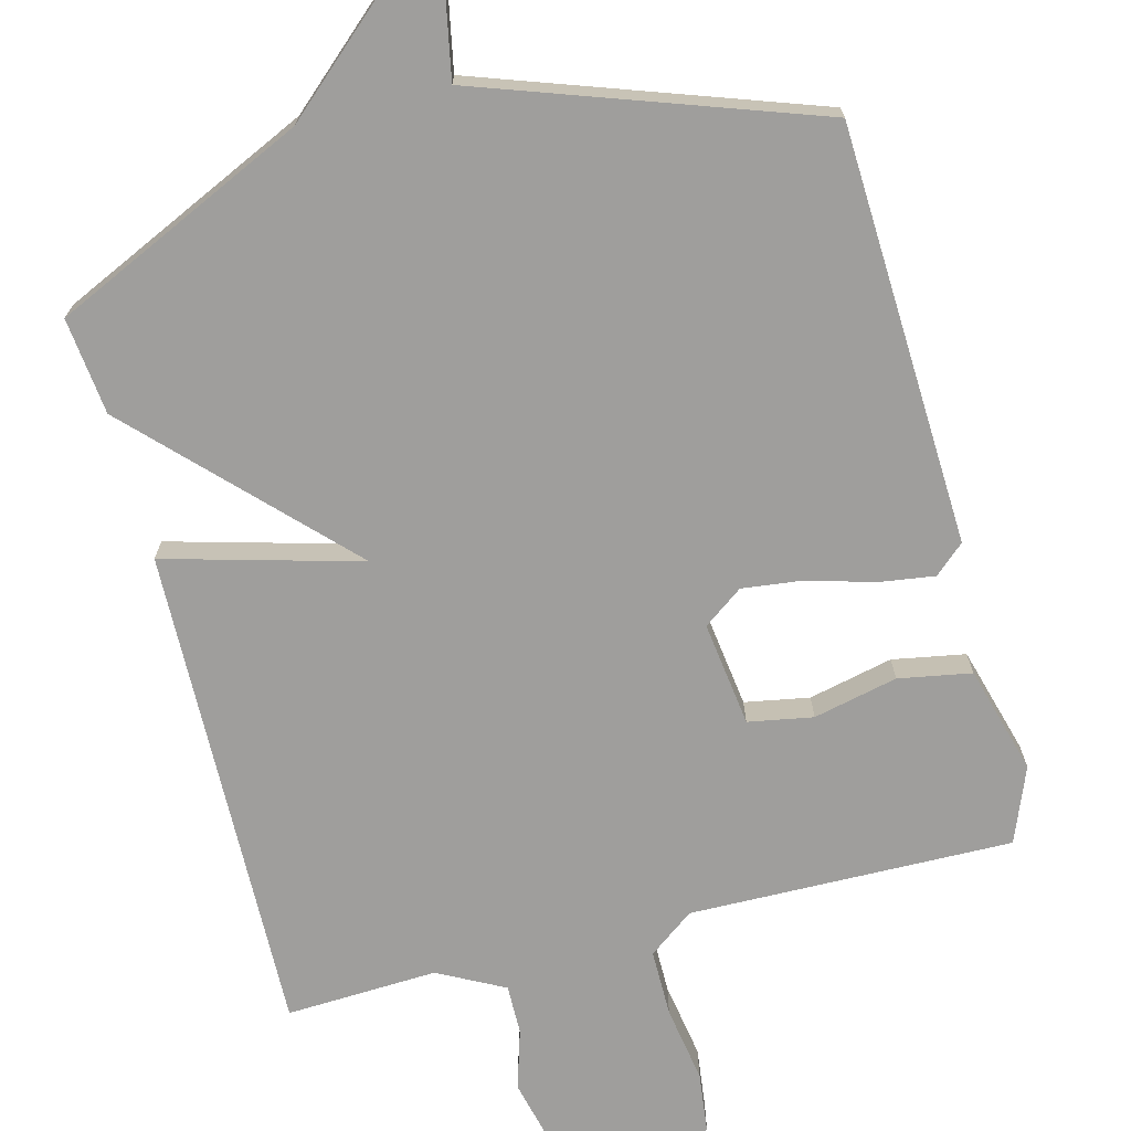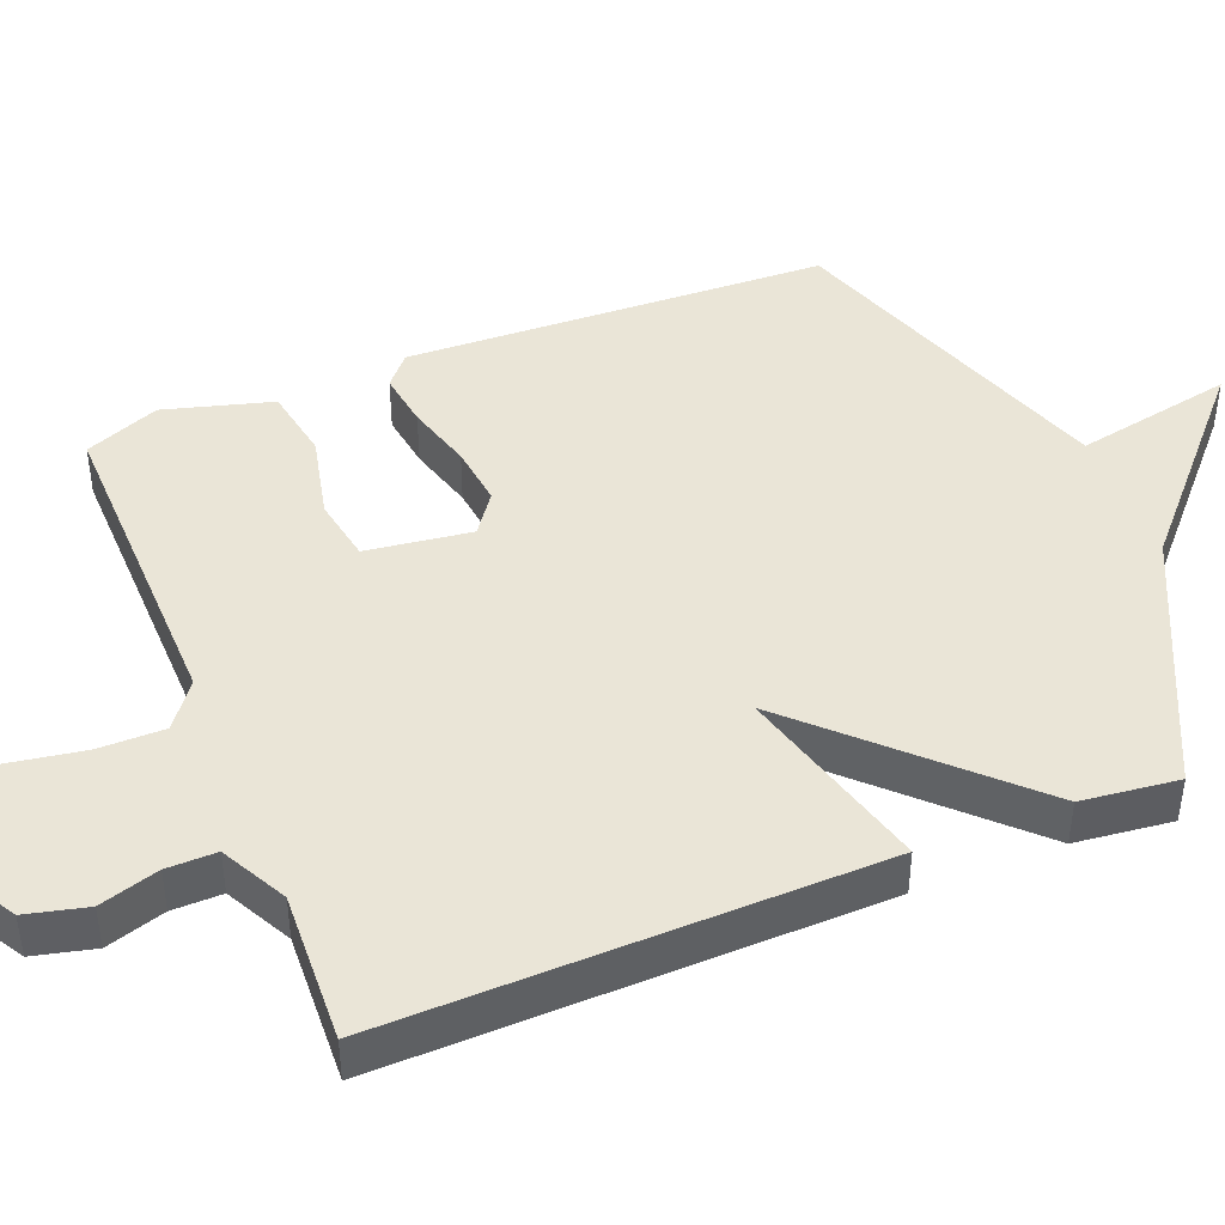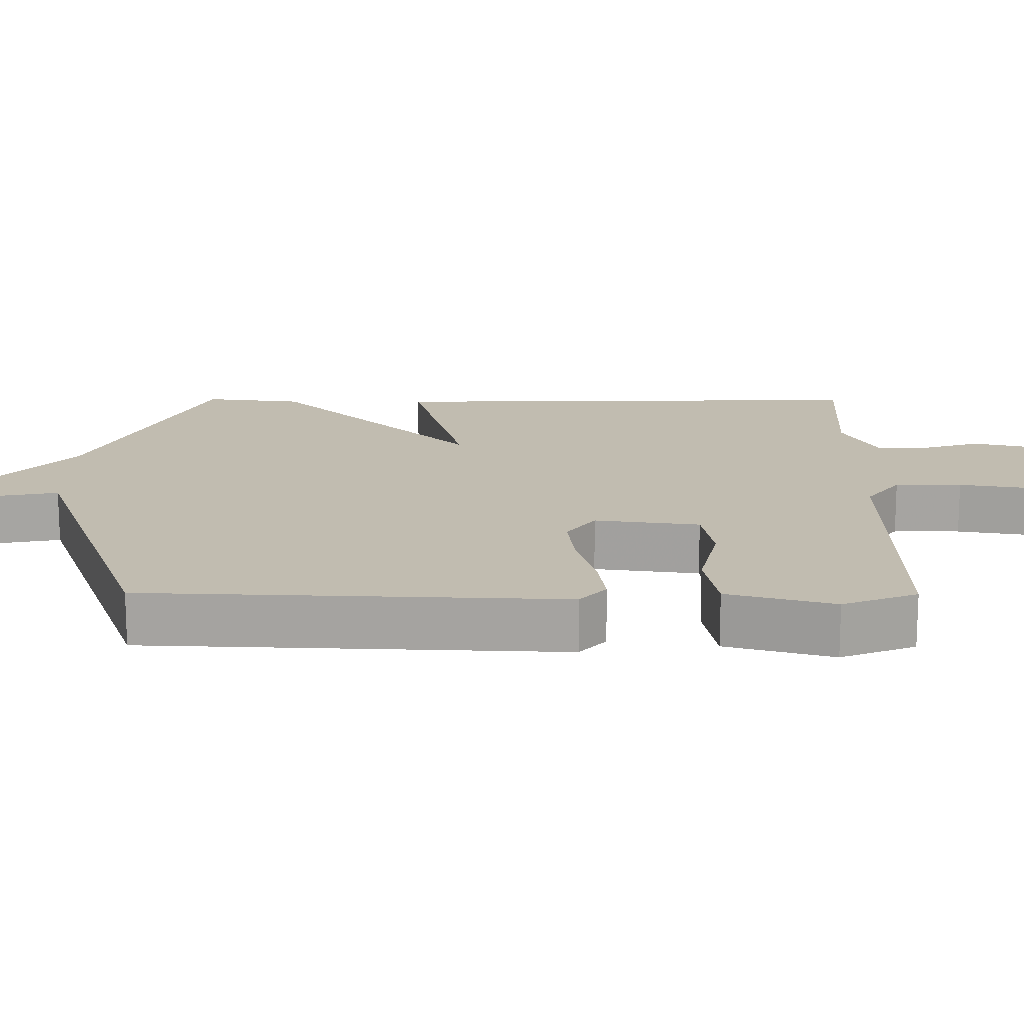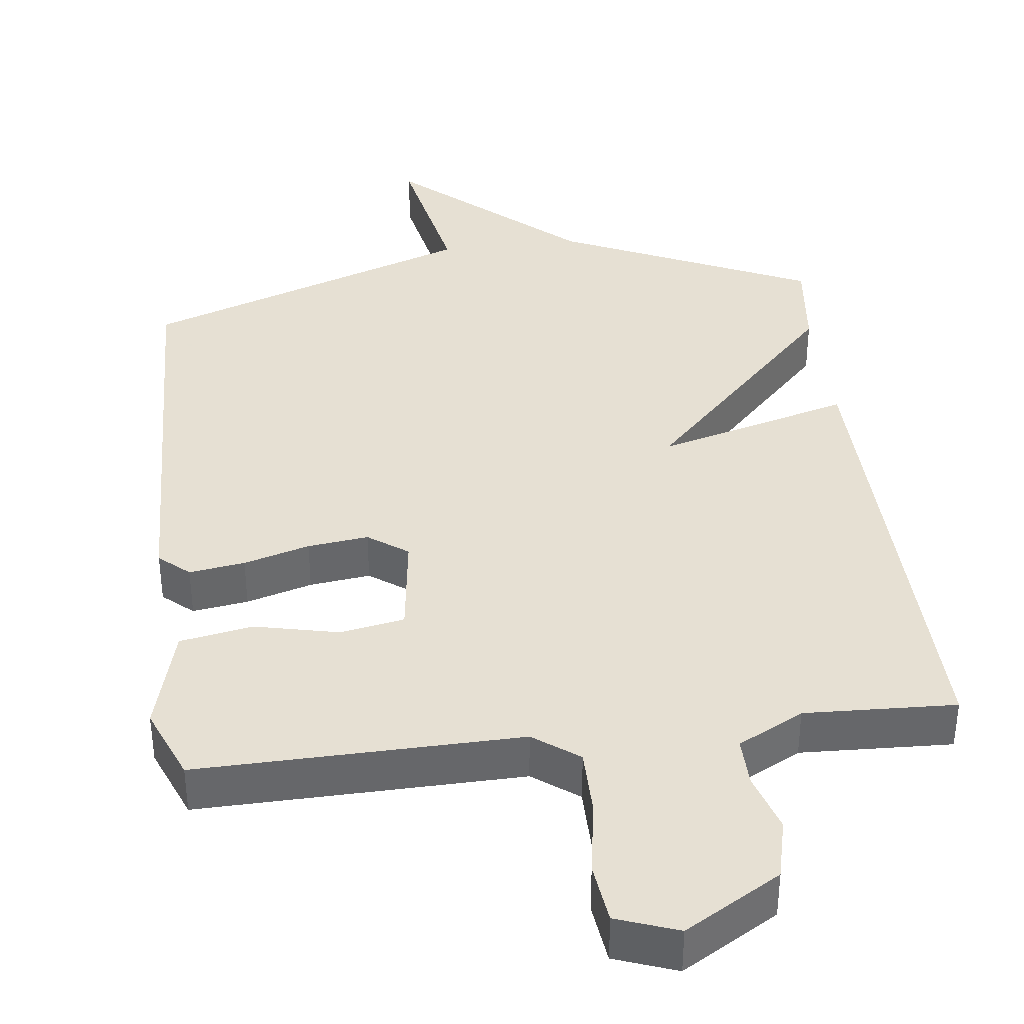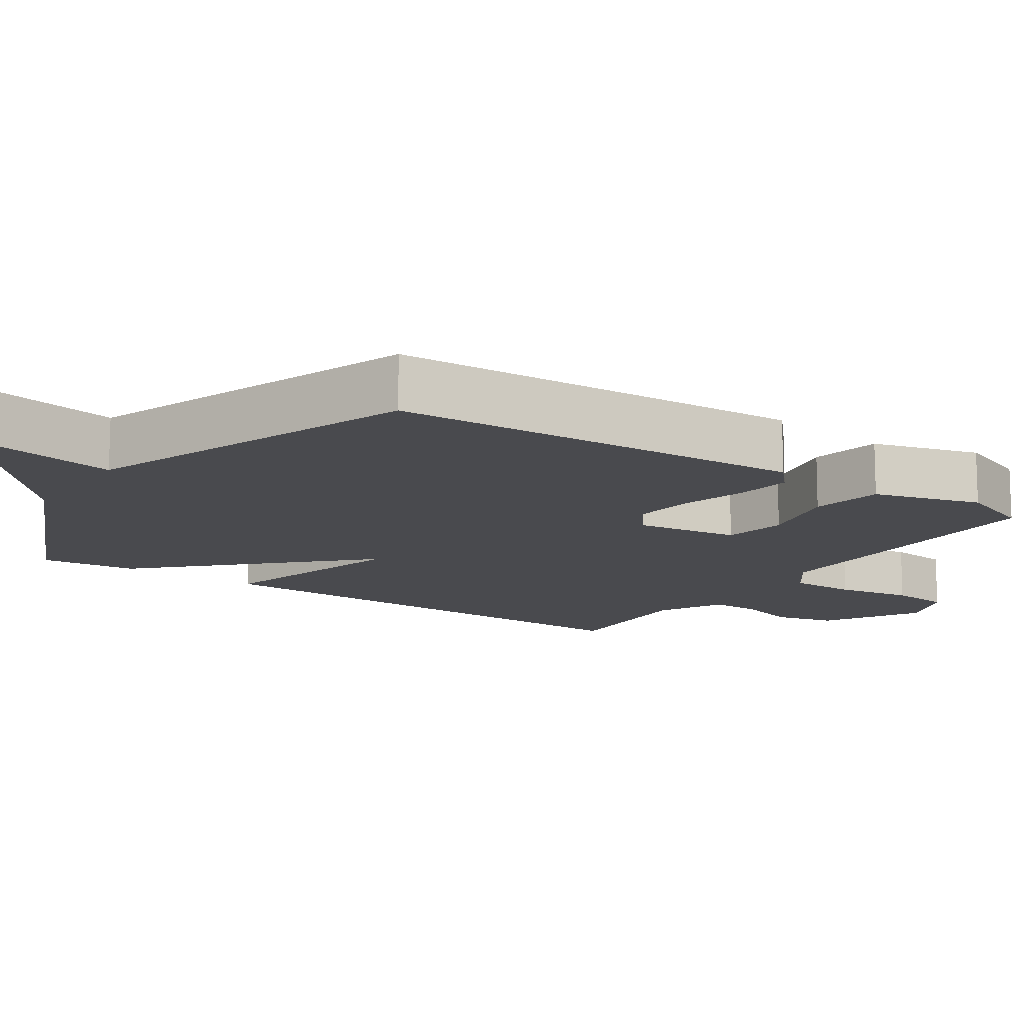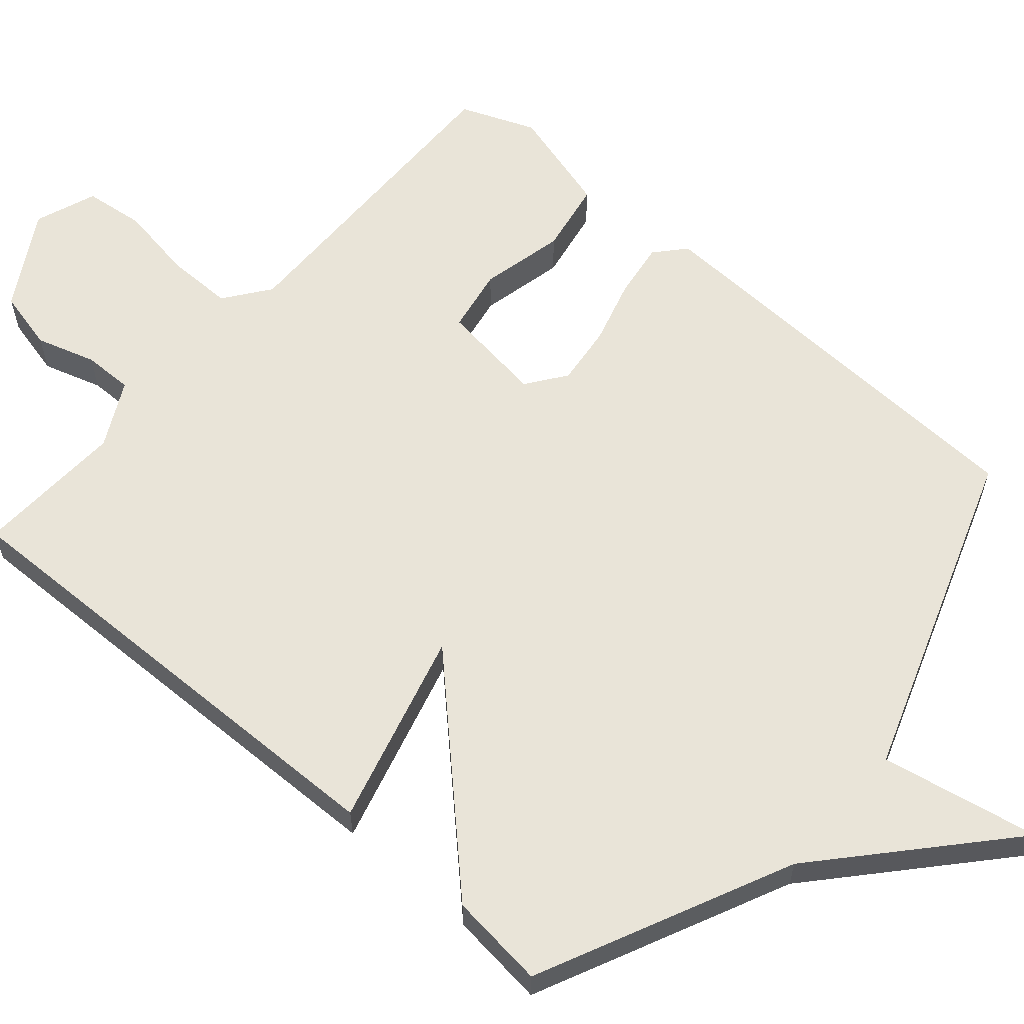
<metadata>
{"format":"obj","ext":"obj","renderer":"f3d","projection":"perspective","resolution":1024,"background":"white","views":[{"elev":-71.0,"azim":14.6,"up":"+Y"},{"elev":44.2,"azim":-111.7,"up":"+Y"},{"elev":16.5,"azim":90.3,"up":"+Y"},{"elev":38.3,"azim":173.0,"up":"+Y"},{"elev":-13.4,"azim":56.1,"up":"+Y"},{"elev":60.2,"azim":-49.0,"up":"+Y"}]}
</metadata>
<code>
v -0.5 0.07 0.5
v -0.154 0.07 0.66
v 0.088 0.07 0.876
v 0.046 0.07 0.66
v 0.5 0.07 0.5
v 0.523 0.07 -0.072
v 0.482 0.07 -0.108
v 0.406 0.07 -0.097
v 0.316 0.07 -0.071
v 0.233 0.07 -0.061
v 0.179 0.07 -0.1
v 0.198 0.07 -0.243
v 0.286 0.07 -0.259
v 0.401 0.07 -0.233
v 0.5 0.07 -0.251
v 0.541 0.07 -0.398
v 0.5 0.07 -0.5
v 0.06 0.07 -0.492
v -0.002 0.07 -0.538
v -0.002 0.07 -0.629
v 0.015 0.07 -0.733
v 0.005 0.07 -0.816
v -0.079 0.07 -0.847
v -0.21 0.07 -0.77
v -0.23 0.07 -0.687
v -0.205 0.07 -0.606
v -0.204 0.07 -0.538
v -0.294 0.07 -0.491
v -0.5 0.07 -0.5
v -0.485 0.07 0.168
v -0.219 0.07 0.095
v -0.485 0.07 0.368
v -0.5 0 0.5
v -0.154 0 0.66
v 0.088 0 0.876
v 0.046 0 0.66
v 0.5 0 0.5
v 0.523 0 -0.072
v 0.482 0 -0.108
v 0.406 0 -0.097
v 0.316 0 -0.071
v 0.233 0 -0.061
v 0.179 0 -0.1
v 0.198 0 -0.243
v 0.286 0 -0.259
v 0.401 0 -0.233
v 0.5 0 -0.251
v 0.541 0 -0.398
v 0.5 0 -0.5
v 0.06 0 -0.492
v -0.002 0 -0.538
v -0.002 0 -0.629
v 0.015 0 -0.733
v 0.005 0 -0.816
v -0.079 0 -0.847
v -0.21 0 -0.77
v -0.23 0 -0.687
v -0.205 0 -0.606
v -0.204 0 -0.538
v -0.294 0 -0.491
v -0.5 0 -0.5
v -0.485 0 0.168
v -0.219 0 0.095
v -0.485 0 0.368
f 31 32 1 2
f 28 29 30 31
f 27 28 31
f 2 3 4
f 31 2 4
f 27 31 4
f 26 27 4 5
f 24 25 26
f 23 24 26
f 22 23 26
f 21 22 26
f 20 21 26
f 19 20 26
f 18 19 26
f 16 17 18
f 15 16 18
f 14 15 18
f 13 14 18
f 12 13 18 26
f 11 12 26
f 7 8 9
f 6 7 9
f 5 6 9
f 5 9 10
f 11 26 5
f 5 10 11
f 34 33 64 63
f 63 62 61 60
f 63 60 59
f 36 35 34
f 36 34 63
f 36 63 59
f 37 36 59 58
f 58 57 56
f 58 56 55
f 58 55 54
f 58 54 53
f 58 53 52
f 58 52 51
f 58 51 50
f 50 49 48
f 50 48 47
f 50 47 46
f 50 46 45
f 58 50 45 44
f 58 44 43
f 41 40 39
f 41 39 38
f 41 38 37
f 42 41 37
f 37 58 43
f 43 42 37
f 1 33 34 2
f 2 34 35 3
f 3 35 36 4
f 4 36 37 5
f 5 37 38 6
f 6 38 39 7
f 7 39 40 8
f 8 40 41 9
f 9 41 42 10
f 10 42 43 11
f 11 43 44 12
f 12 44 45 13
f 13 45 46 14
f 14 46 47 15
f 15 47 48 16
f 16 48 49 17
f 17 49 50 18
f 18 50 51 19
f 19 51 52 20
f 20 52 53 21
f 21 53 54 22
f 22 54 55 23
f 23 55 56 24
f 24 56 57 25
f 25 57 58 26
f 26 58 59 27
f 27 59 60 28
f 28 60 61 29
f 29 61 62 30
f 30 62 63 31
f 31 63 64 32
f 32 64 33 1

</code>
